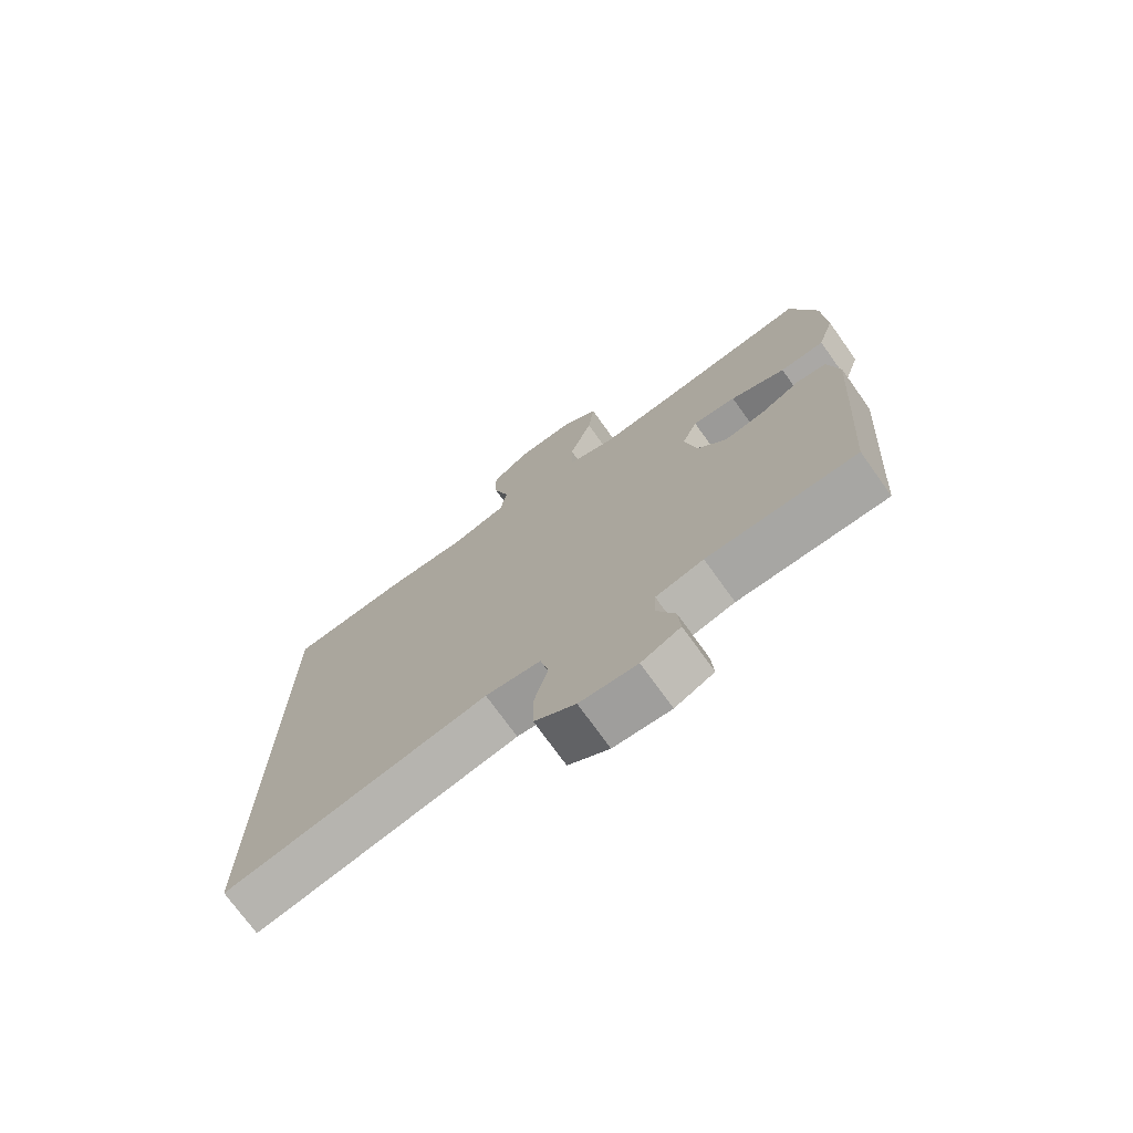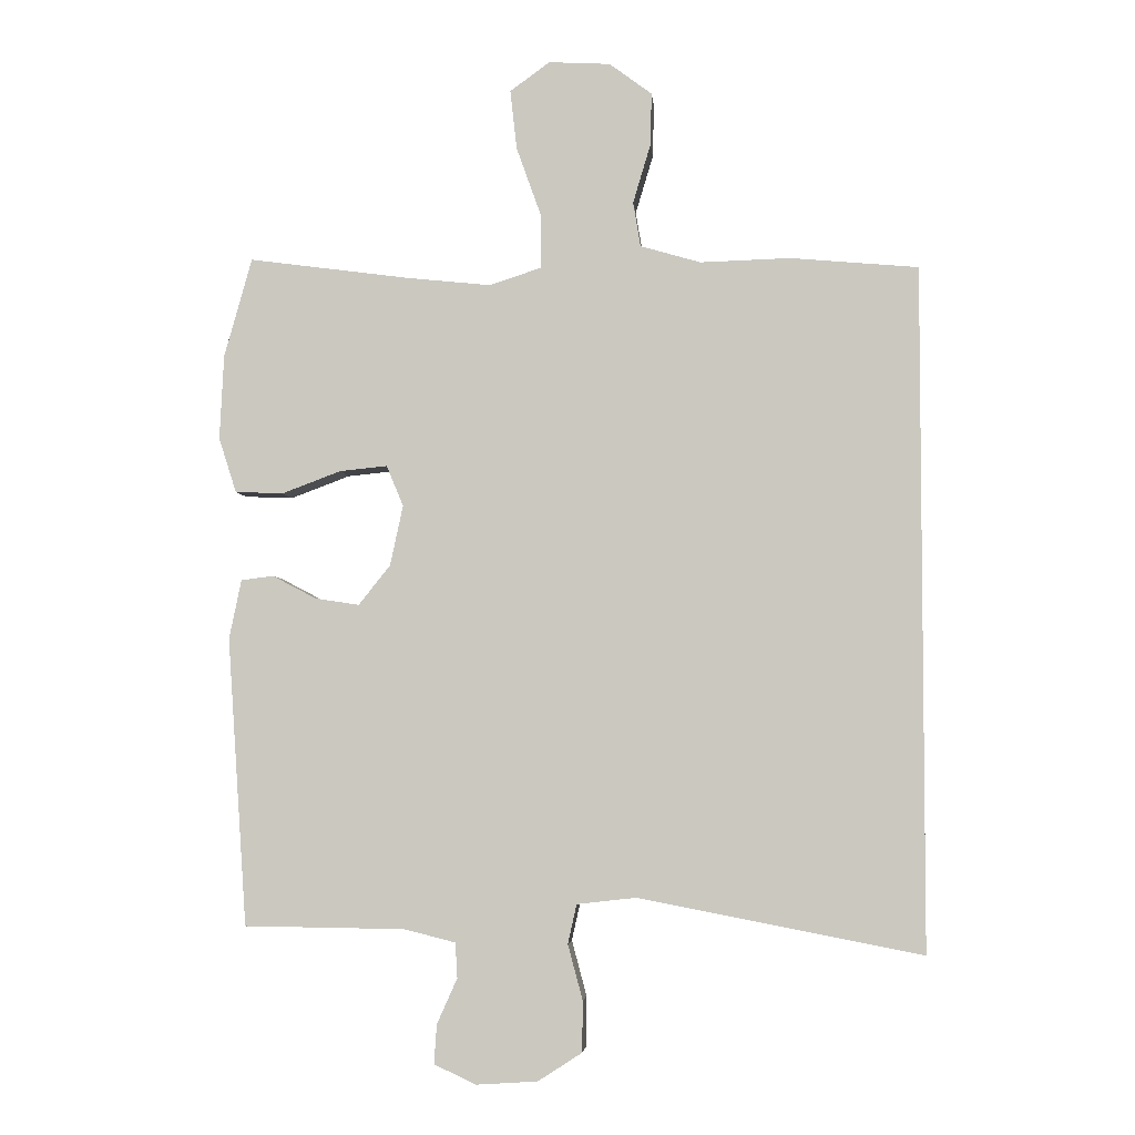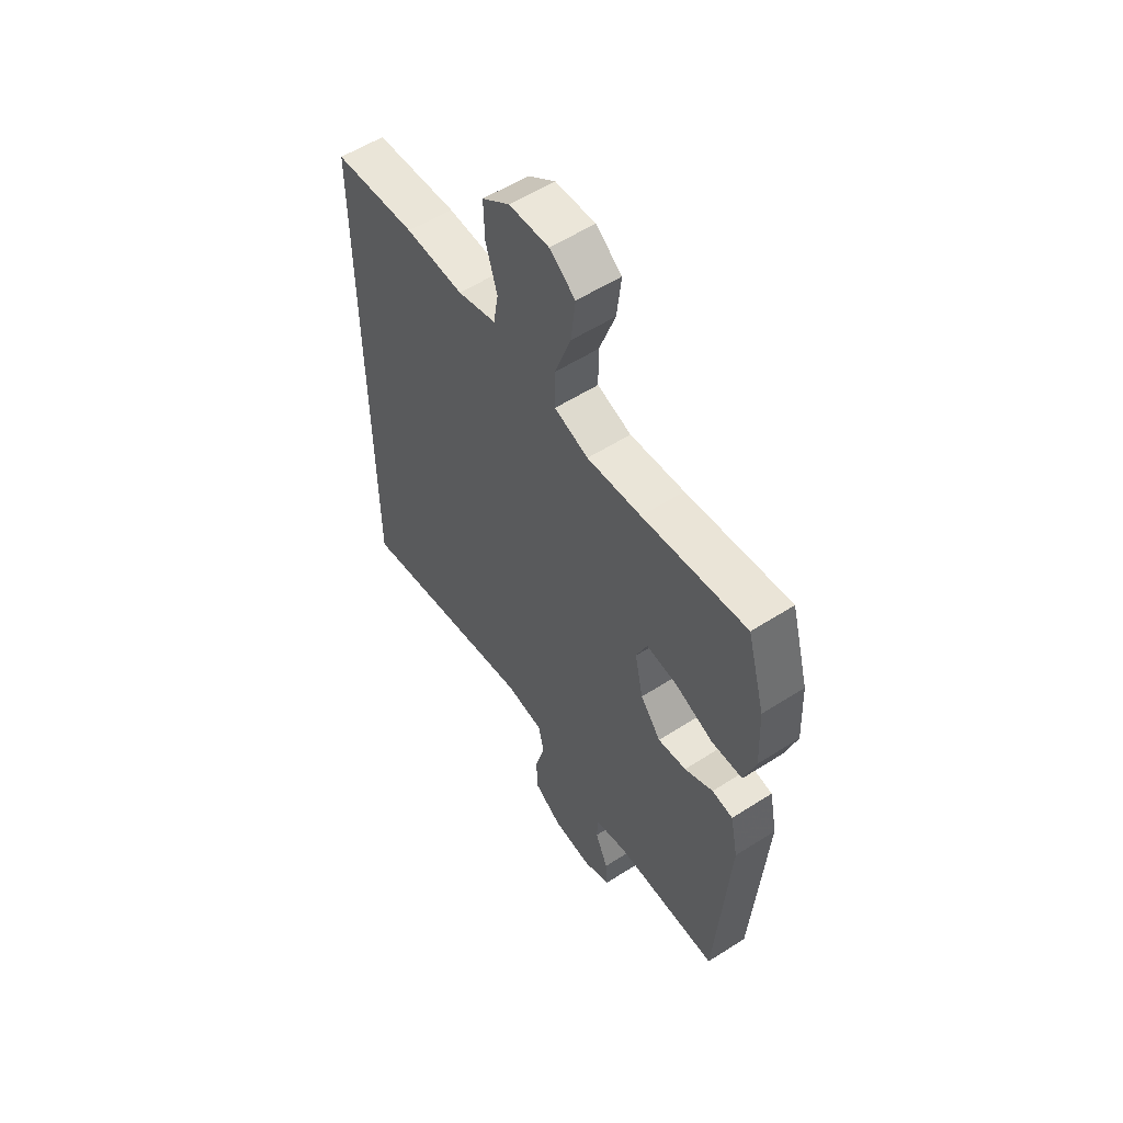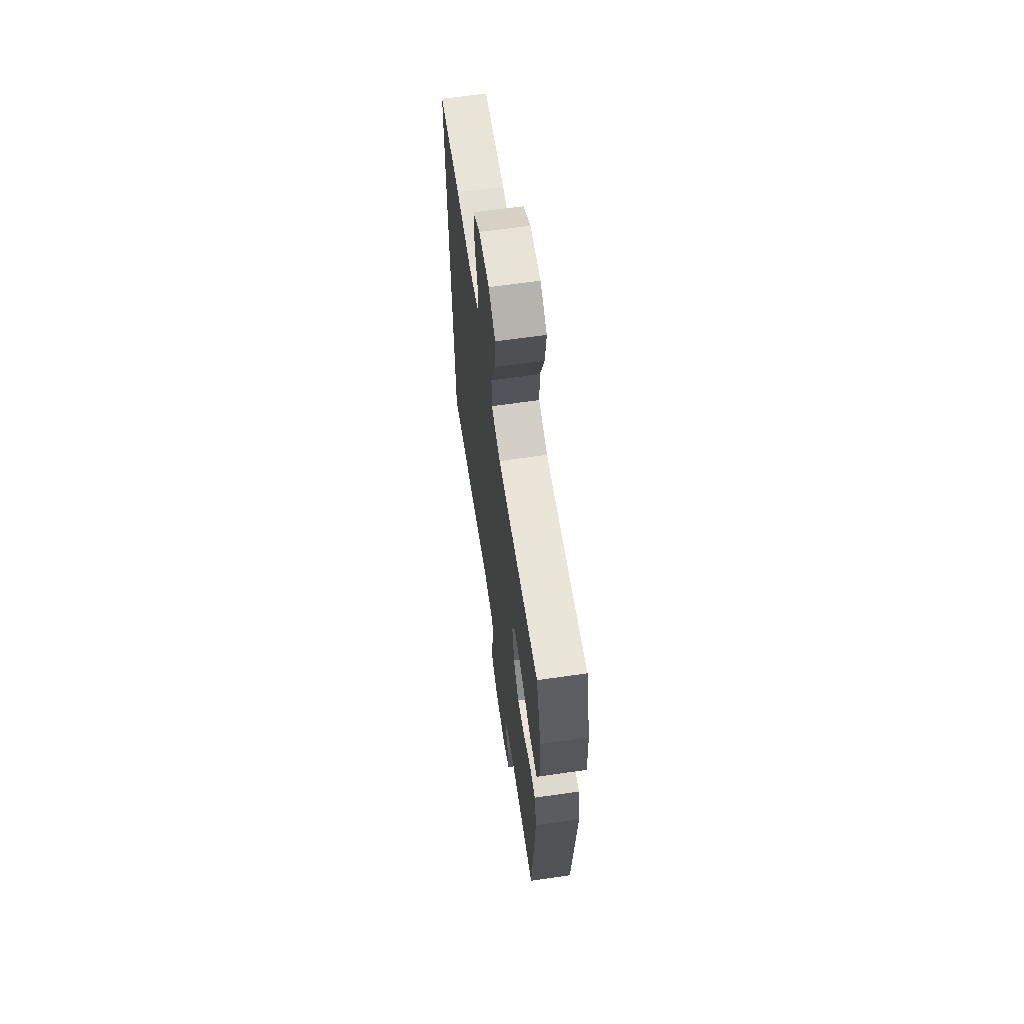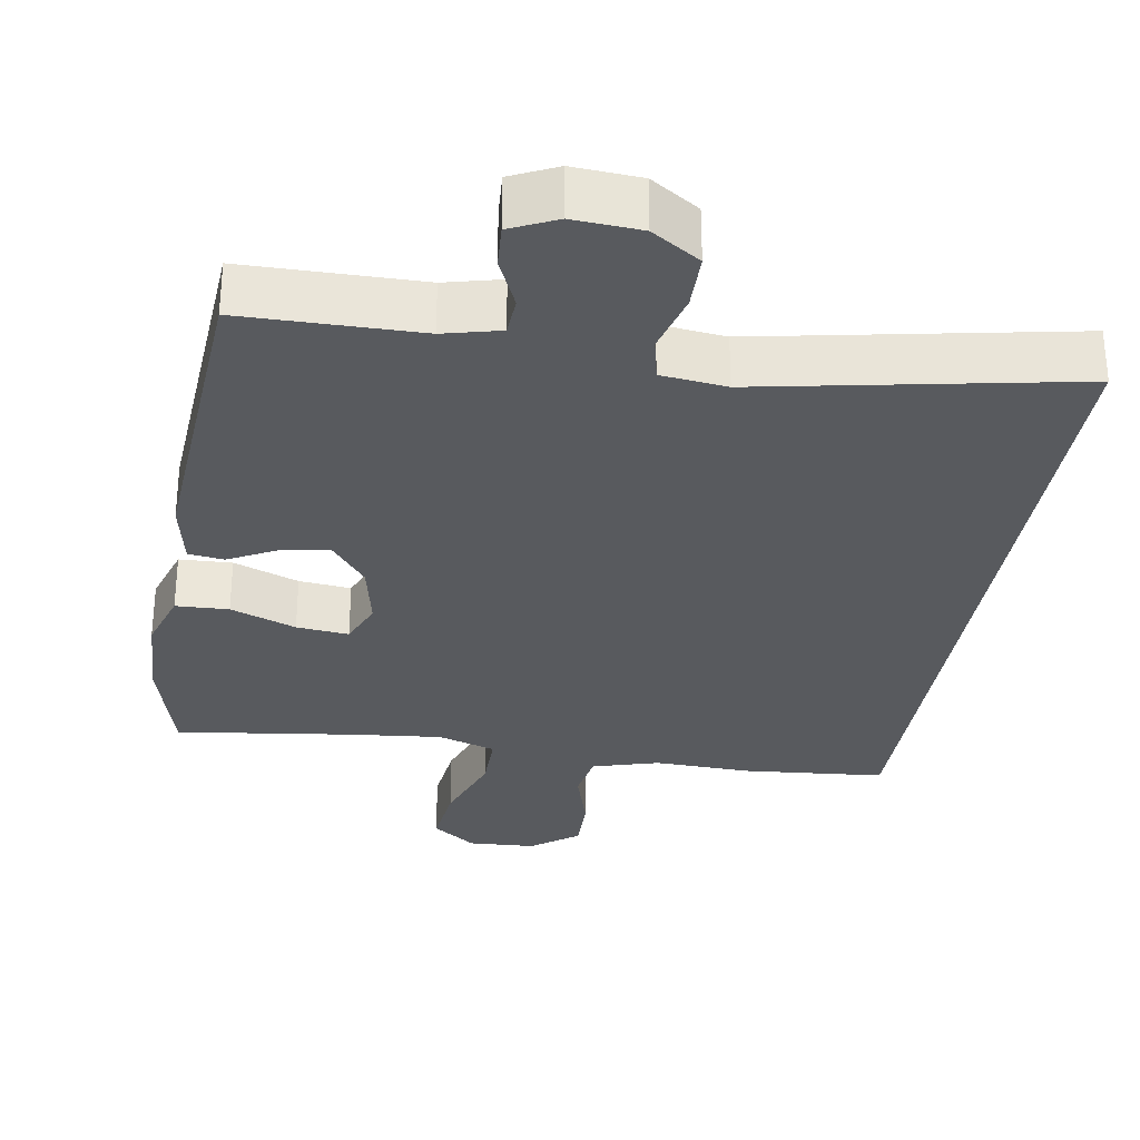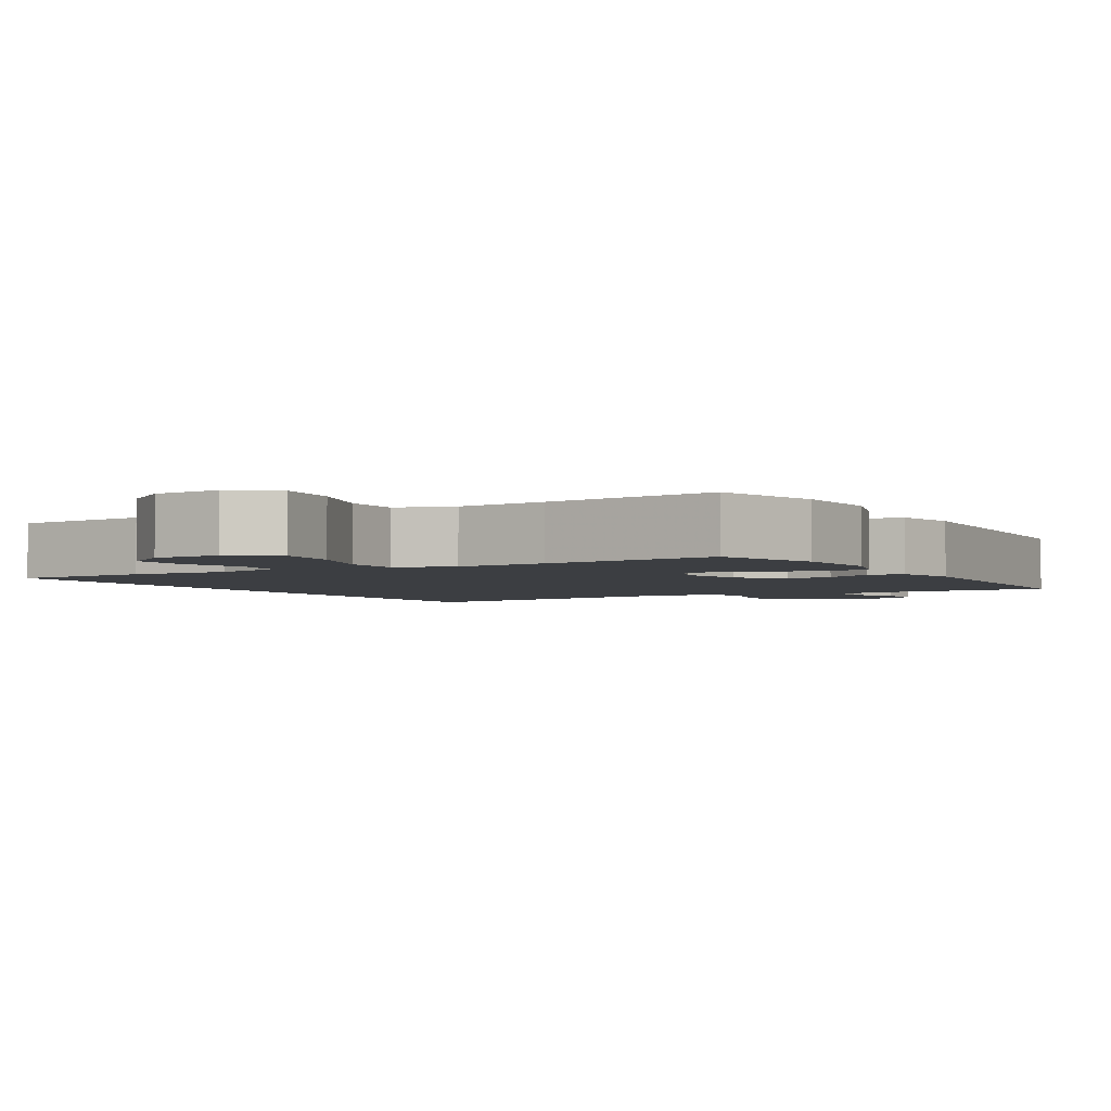
<metadata>
{"format":"obj","ext":"obj","renderer":"f3d","projection":"perspective","resolution":1024,"background":"white","views":[{"elev":-73.6,"azim":35.6,"up":"+Z"},{"elev":-4.2,"azim":-175.0,"up":"+Z"},{"elev":56.4,"azim":56.2,"up":"+Z"},{"elev":64.6,"azim":81.7,"up":"+Z"},{"elev":-30.8,"azim":170.6,"up":"+Y"},{"elev":-3.0,"azim":30.1,"up":"+Y"}]}
</metadata>
<code>
v 0.5 0.07 0.5
v 0.541 0.07 0.353
v 0.547 0.07 0.228
v 0.521 0.07 0.147
v 0.45 0.07 0.144
v 0.362 0.07 0.177
v 0.292 0.07 0.184
v 0.267 0.07 0.124
v 0.286 0.07 0.035
v 0.333 0.07 -0.024
v 0.398 0.07 -0.014
v 0.463 0.07 0.02
v 0.511 0.07 0.014
v 0.529 0.07 -0.074
v 0.5 0.07 -0.5
v 0.262 0.07 -0.503
v 0.186 0.07 -0.522
v 0.183 0.07 -0.574
v 0.213 0.07 -0.641
v 0.217 0.07 -0.699
v 0.155 0.07 -0.728
v 0.064 0.07 -0.722
v -0.001 0.07 -0.68
v -0.002 0.07 -0.605
v 0.02 0.07 -0.523
v 0.007 0.07 -0.465
v -0.081 0.07 -0.455
v -0.5 0.07 -0.536
v -0.5 0.07 0.471
v -0.311 0.07 0.488
v -0.178 0.07 0.484
v -0.089 0.07 0.51
v -0.078 0.07 0.576
v -0.104 0.07 0.663
v -0.106 0.07 0.741
v -0.043 0.07 0.788
v 0.048 0.07 0.793
v 0.107 0.07 0.75
v 0.097 0.07 0.662
v 0.06 0.07 0.558
v 0.06 0.07 0.48
v 0.138 0.07 0.455
v 0.262 0.07 0.468
v 0.5 0 0.5
v 0.541 0 0.353
v 0.547 0 0.228
v 0.521 0 0.147
v 0.45 0 0.144
v 0.362 0 0.177
v 0.292 0 0.184
v 0.267 0 0.124
v 0.286 0 0.035
v 0.333 0 -0.024
v 0.398 0 -0.014
v 0.463 0 0.02
v 0.511 0 0.014
v 0.529 0 -0.074
v 0.5 0 -0.5
v 0.262 0 -0.503
v 0.186 0 -0.522
v 0.183 0 -0.574
v 0.213 0 -0.641
v 0.217 0 -0.699
v 0.155 0 -0.728
v 0.064 0 -0.722
v -0.001 0 -0.68
v -0.002 0 -0.605
v 0.02 0 -0.523
v 0.007 0 -0.465
v -0.081 0 -0.455
v -0.5 0 -0.536
v -0.5 0 0.471
v -0.311 0 0.488
v -0.178 0 0.484
v -0.089 0 0.51
v -0.078 0 0.576
v -0.104 0 0.663
v -0.106 0 0.741
v -0.043 0 0.788
v 0.048 0 0.793
v 0.107 0 0.75
v 0.097 0 0.662
v 0.06 0 0.558
v 0.06 0 0.48
v 0.138 0 0.455
v 0.262 0 0.468
f 37 38 39 40
f 37 40 41
f 36 37 41
f 33 34 35 36
f 33 36 41
f 32 33 41
f 31 32 41 42
f 27 28 29 30
f 26 27 30 31
f 25 26 31 42
f 23 24 25
f 22 23 25
f 18 19 20 21
f 17 18 21 22
f 13 14 15 16
f 11 12 13 16
f 10 11 16 17
f 9 10 17 22
f 3 4 5 6
f 3 6 7
f 43 1 2 3
f 43 3 7
f 42 43 7 8
f 22 25 42
f 8 9 22 42
f 83 82 81 80
f 84 83 80
f 84 80 79
f 79 78 77 76
f 84 79 76
f 84 76 75
f 85 84 75 74
f 73 72 71 70
f 74 73 70 69
f 85 74 69 68
f 68 67 66
f 68 66 65
f 64 63 62 61
f 65 64 61 60
f 59 58 57 56
f 59 56 55 54
f 60 59 54 53
f 65 60 53 52
f 49 48 47 46
f 50 49 46
f 46 45 44 86
f 50 46 86
f 51 50 86 85
f 85 68 65
f 85 65 52 51
f 1 44 45 2
f 2 45 46 3
f 3 46 47 4
f 4 47 48 5
f 5 48 49 6
f 6 49 50 7
f 7 50 51 8
f 8 51 52 9
f 9 52 53 10
f 10 53 54 11
f 11 54 55 12
f 12 55 56 13
f 13 56 57 14
f 14 57 58 15
f 15 58 59 16
f 16 59 60 17
f 17 60 61 18
f 18 61 62 19
f 19 62 63 20
f 20 63 64 21
f 21 64 65 22
f 22 65 66 23
f 23 66 67 24
f 24 67 68 25
f 25 68 69 26
f 26 69 70 27
f 27 70 71 28
f 28 71 72 29
f 29 72 73 30
f 30 73 74 31
f 31 74 75 32
f 32 75 76 33
f 33 76 77 34
f 34 77 78 35
f 35 78 79 36
f 36 79 80 37
f 37 80 81 38
f 38 81 82 39
f 39 82 83 40
f 40 83 84 41
f 41 84 85 42
f 42 85 86 43
f 43 86 44 1

</code>
